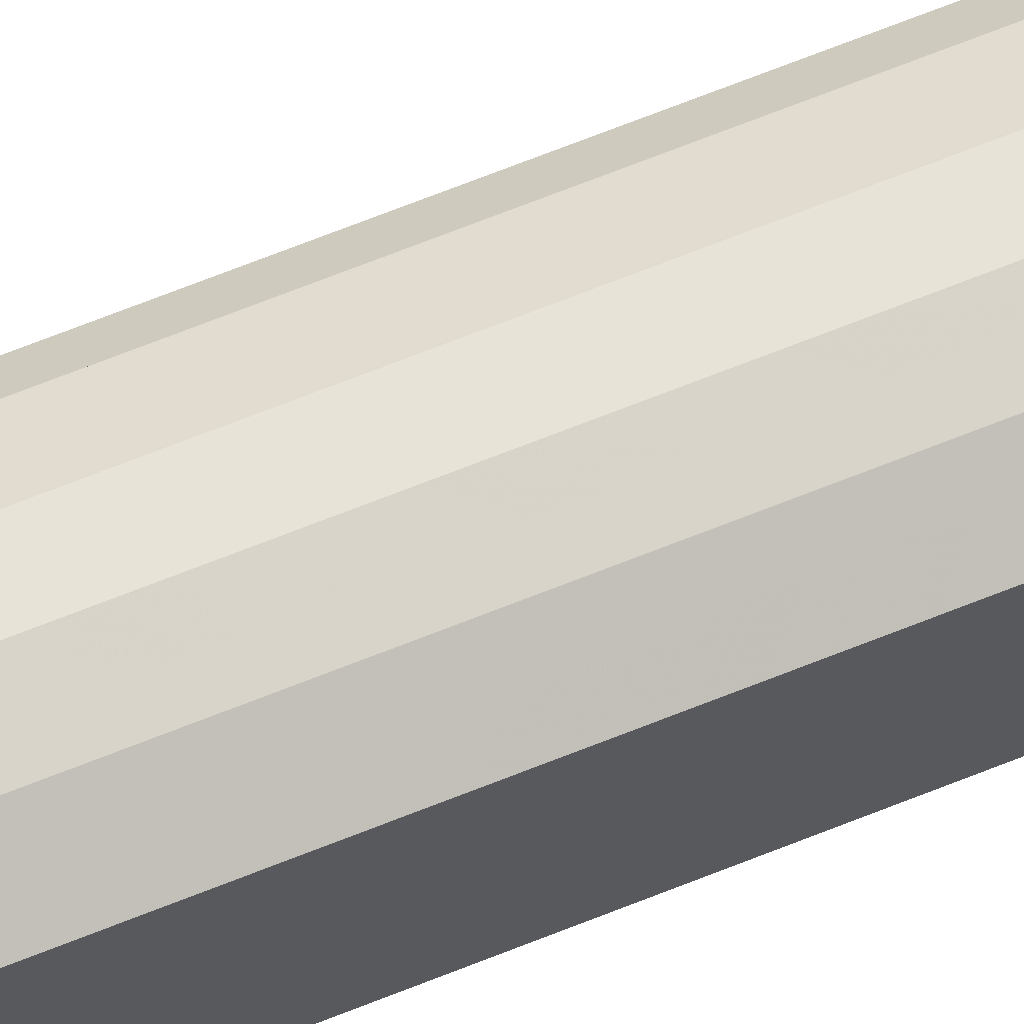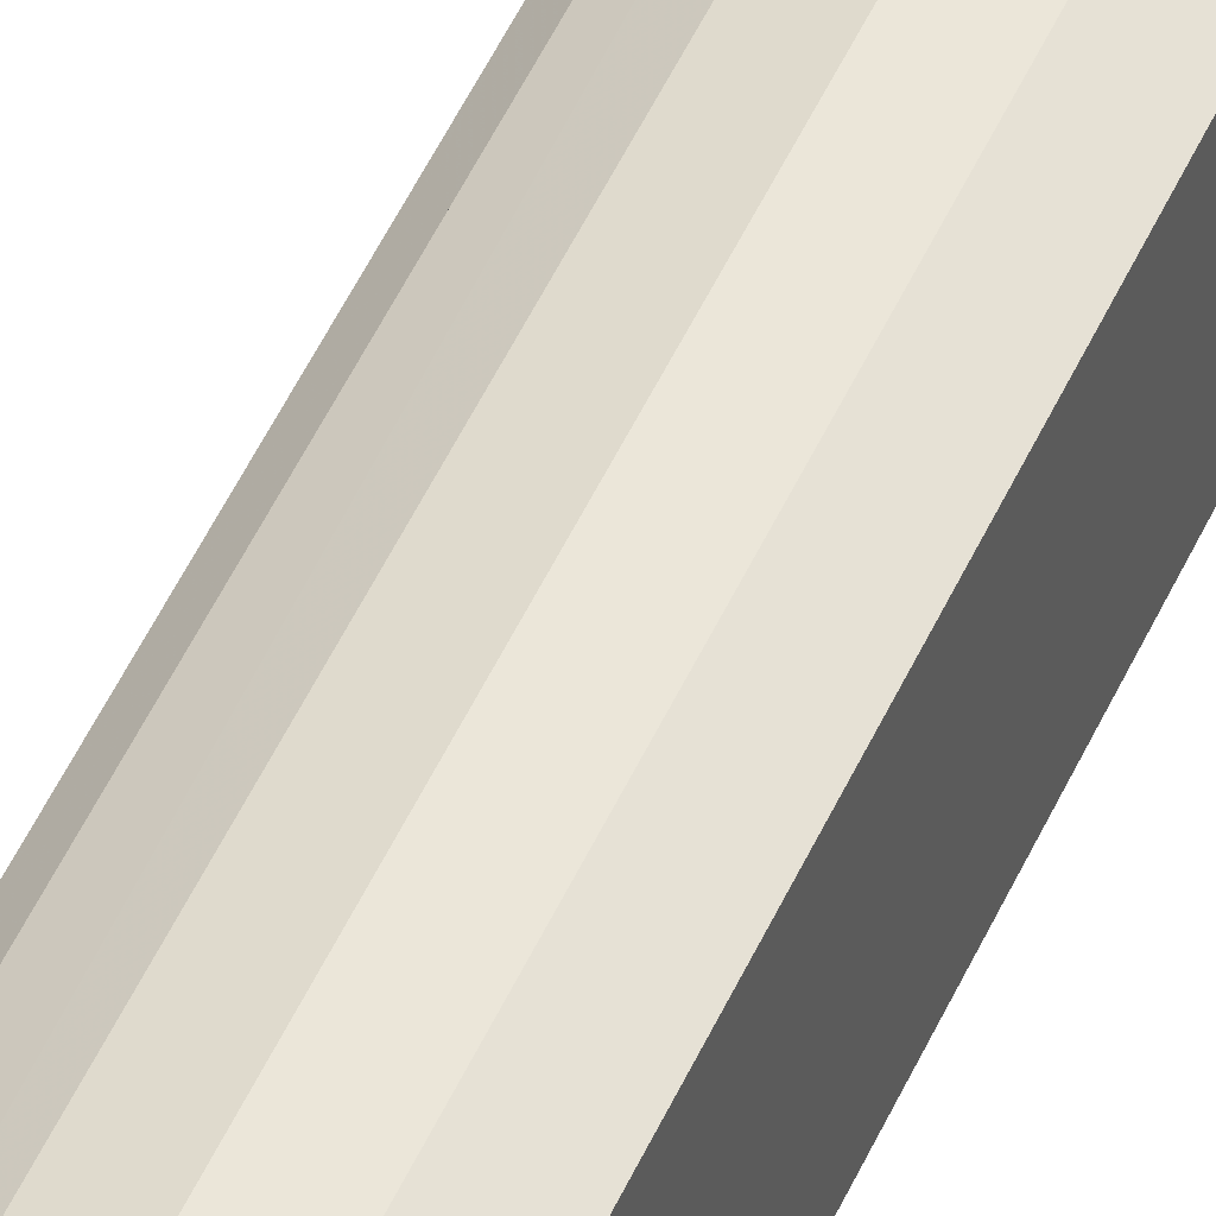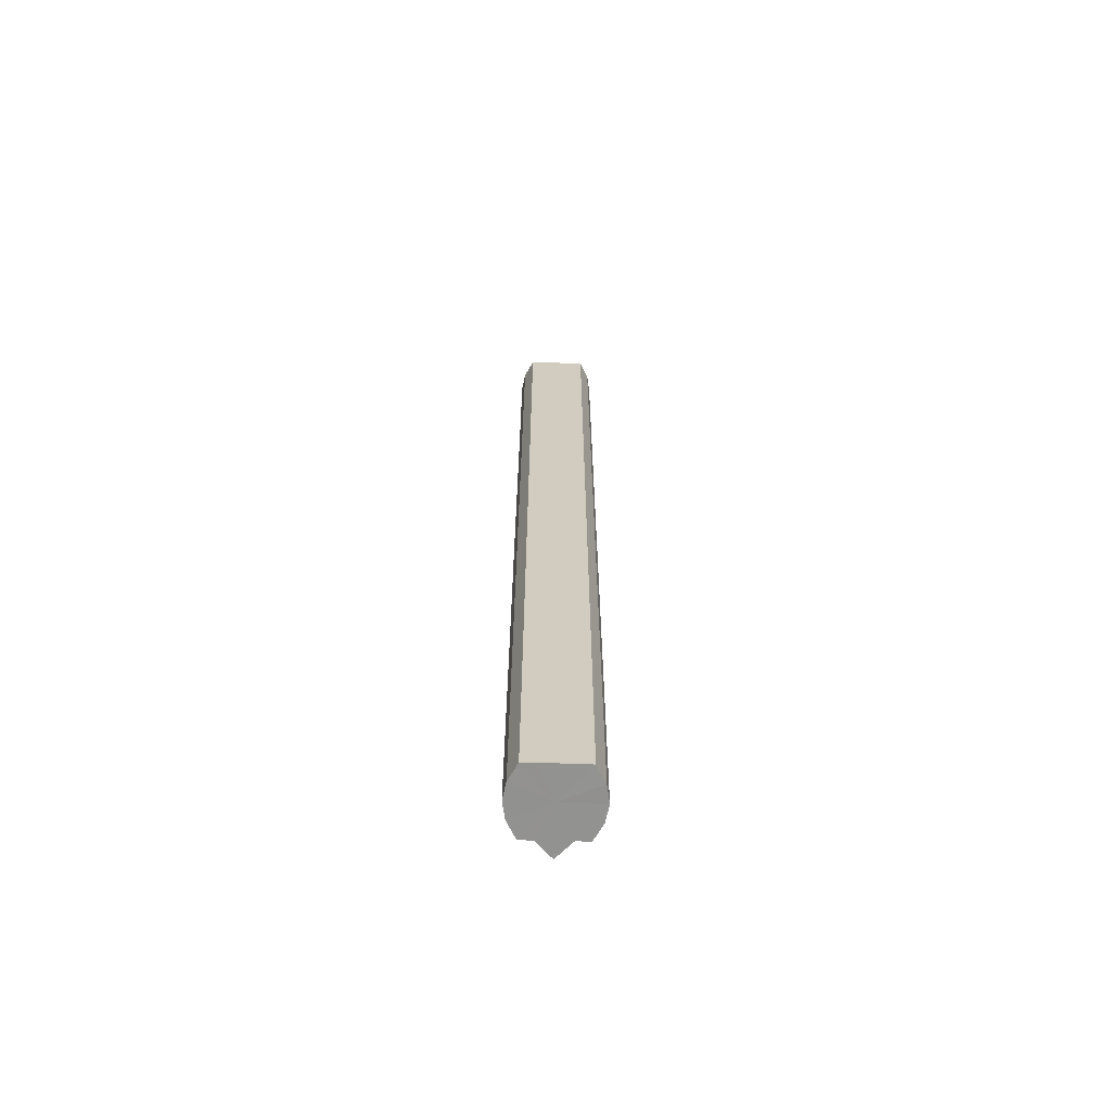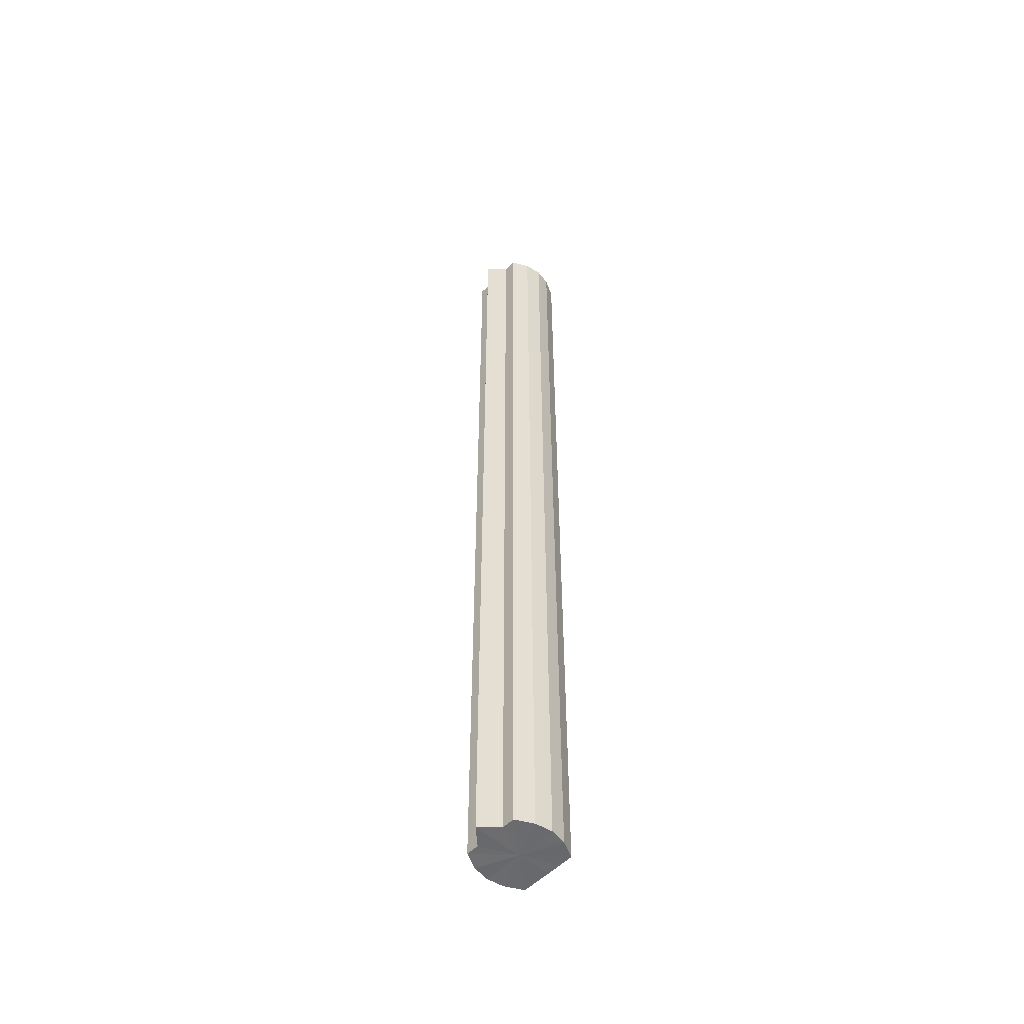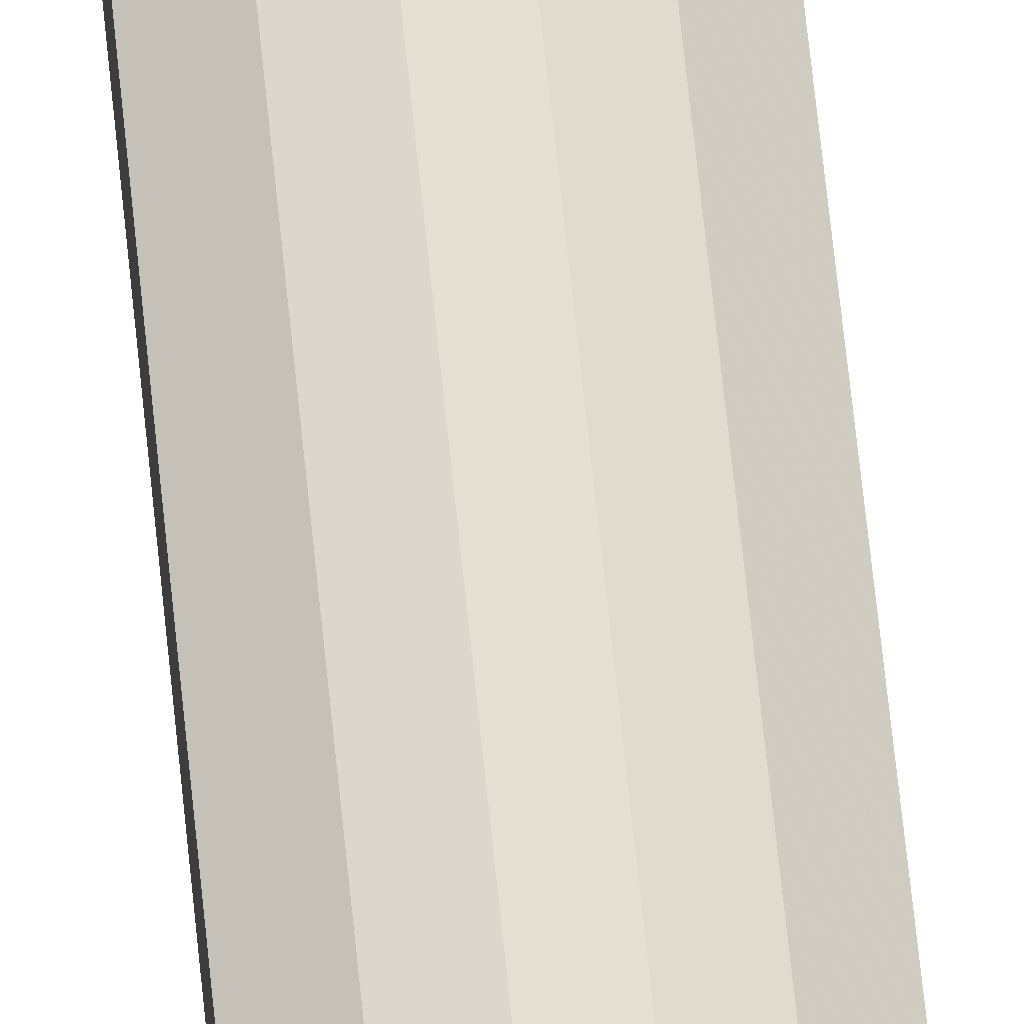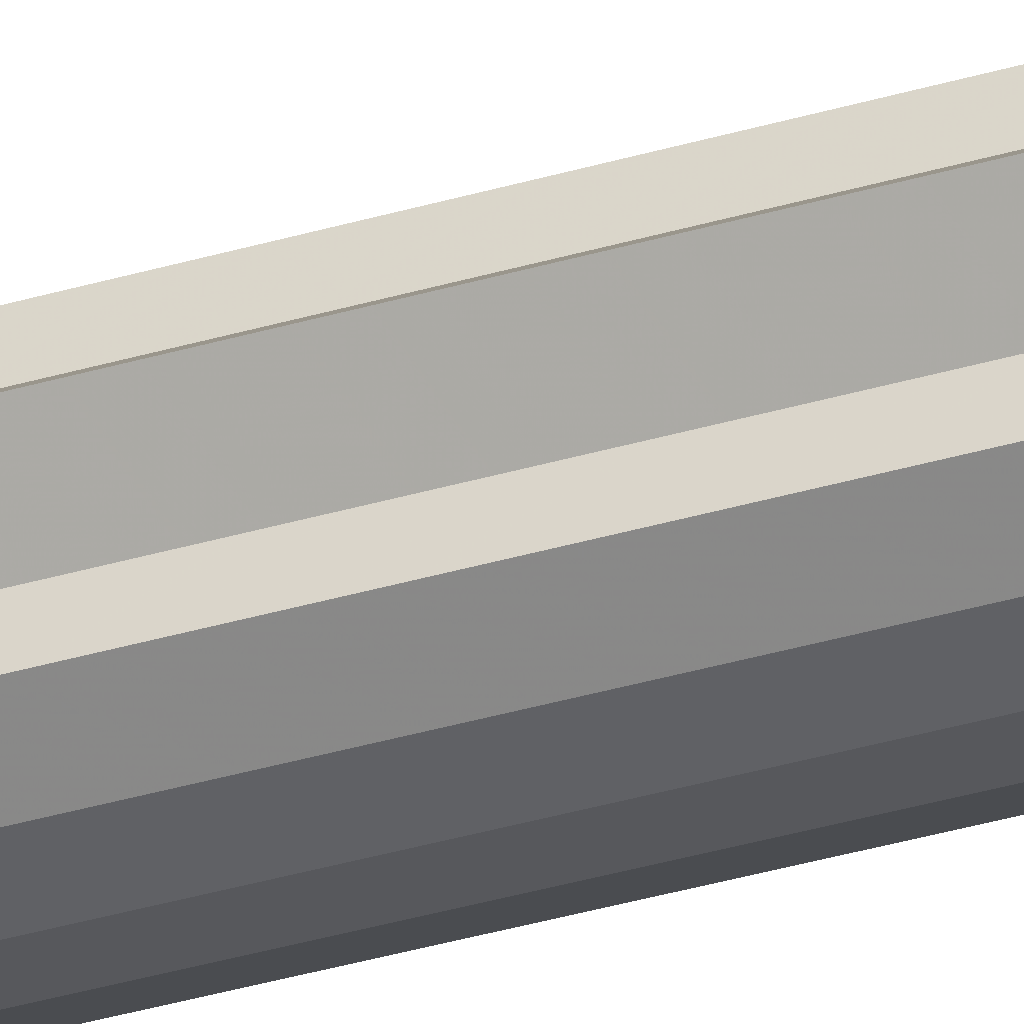
<metadata>
{"format":"obj","ext":"obj","renderer":"f3d","projection":"perspective","resolution":1024,"background":"white","views":[{"elev":67.5,"azim":68.0,"up":"+Z"},{"elev":42.6,"azim":21.1,"up":"+Z"},{"elev":-66.2,"azim":88.1,"up":"+Y"},{"elev":-53.2,"azim":-43.1,"up":"+Y"},{"elev":66.5,"azim":174.2,"up":"+Z"},{"elev":-38.8,"azim":-69.9,"up":"+Z"}]}
</metadata>
<code>
o 12690
v 2173 1877 16.05
v 2173 1877 16.05
v 2173 1876 16.05
v 2173 1877 16.04
v 2173 1876 16.05
v 2173 1877 16.05
v 2173 1876 16.05
v 2173 1877 16.03
v 2173 1876 16.04
v 2173 1877 16.02
v 2173 1876 16.03
v 2173 1877 16.04
v 2173 1876 16.04
v 2173 1877 16.03
v 2173 1876 16.03
v 2173 1877 16.02
v 2173 1876 16.02
v 2173 1877 16.01
v 2173 1876 16.01
v 2173 1877 16.01
v 2173 1876 16.01
v 2173 1877 16
v 2173 1876 16
v 2173 1877 16
v 2173 1876 16
v 2173 1877 16
v 2173 1876 16
v 2173 1877 16.01
v 2173 1876 16.01
v 2173 1877 16.01
v 2173 1876 16.01
v 2173 1877 16.02
v 2173 1876 16.02
v 2173 1877 16.01
v 2173 1876 16.01
v 2173 1877 16.01
v 2173 1876 16.01
v 2173 1877 16
v 2173 1876 16
v 2173 1877 16
v 2173 1876 16
v 2173 1877 16
v 2173 1876 16
v 2173 1877 16.01
v 2173 1876 16.01
v 2173 1877 16.01
v 2173 1876 16.01
v 2173 1877 16.02
v 2173 1876 16.02
v 2173 1877 16.03
v 2173 1876 16.03
v 2173 1877 16.04
v 2173 1876 16.04
v 2173 1877 16.05
v 2173 1876 16.05
v 2173 1877 16.05
v 2173 1876 16.05
v 2173 1877 16.05
v 2173 1876 16.05
v 2173 1877 16.04
v 2173 1876 16.04
v 2173 1877 16.03
v 2173 1876 16.03
v 2173 1877 16.02
v 2173 1876 16.02
v 2173 1877 16.02
v 2173 1877 16.03
v 2173 1877 16.01
v 2173 1877 16.04
v 2173 1877 16.01
v 2173 1877 16.05
v 2173 1877 16
v 2173 1877 16.05
v 2173 1877 16
v 2173 1877 16.05
v 2173 1877 16
v 2173 1877 16.04
v 2173 1877 16.01
v 2173 1877 16.03
v 2173 1877 16.01
v 2173 1877 16.02
v 2173 1876 16.02
v 2173 1876 16.05
v 2173 1876 16.05
v 2173 1876 16.05
v 2173 1876 16.04
v 2173 1876 16.04
v 2173 1876 16.03
v 2173 1876 16.03
v 2173 1876 16.02
v 2173 1876 16.02
v 2173 1876 16.01
v 2173 1876 16.01
v 2173 1876 16.01
v 2173 1876 16.01
v 2173 1876 16
v 2173 1876 16
v 2173 1876 16
f 1 2 3
f 2 4 5
f 6 1 7
f 4 8 9
f 8 10 11
f 12 6 13
f 14 12 15
f 16 14 17
f 18 16 19
f 20 18 21
f 22 20 23
f 24 22 25
f 26 24 27
f 28 26 29
f 30 28 31
f 32 30 33
f 33 34 35
f 35 36 37
f 37 38 39
f 39 40 41
f 41 42 43
f 43 44 45
f 45 46 47
f 47 48 49
f 49 50 51
f 51 52 53
f 53 54 55
f 55 56 57
f 57 58 59
f 59 60 61
f 61 62 63
f 63 64 65
f 66 64 67
f 66 68 64
f 66 67 69
f 66 70 68
f 66 69 71
f 66 72 70
f 66 71 73
f 66 74 72
f 66 73 75
f 66 76 74
f 66 75 77
f 66 78 76
f 66 77 79
f 66 80 78
f 66 79 81
f 66 81 80
f 82 83 84
f 82 85 83
f 82 84 86
f 82 87 85
f 82 86 88
f 82 89 87
f 82 88 90
f 82 91 89
f 82 90 92
f 82 93 91
f 82 92 94
f 82 95 93
f 82 94 96
f 82 97 95
f 82 96 98
f 82 98 97

</code>
